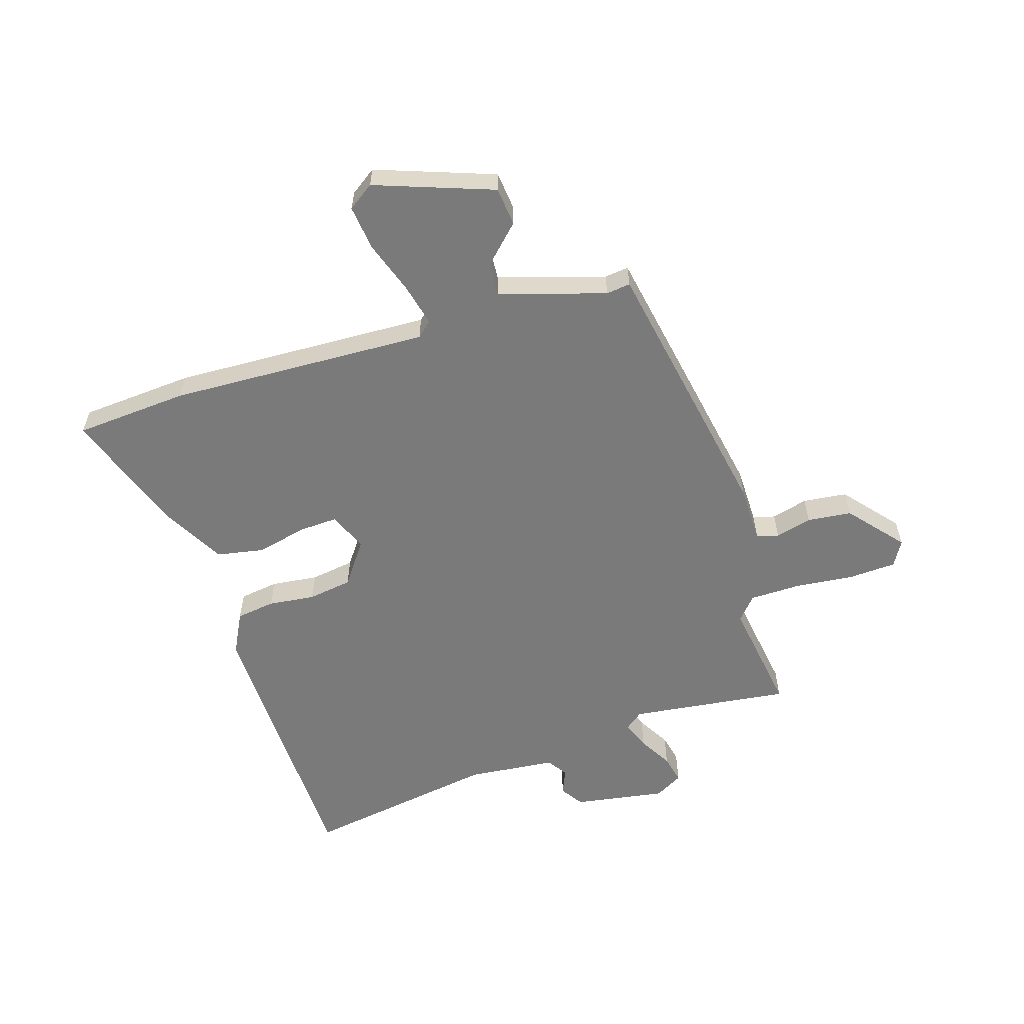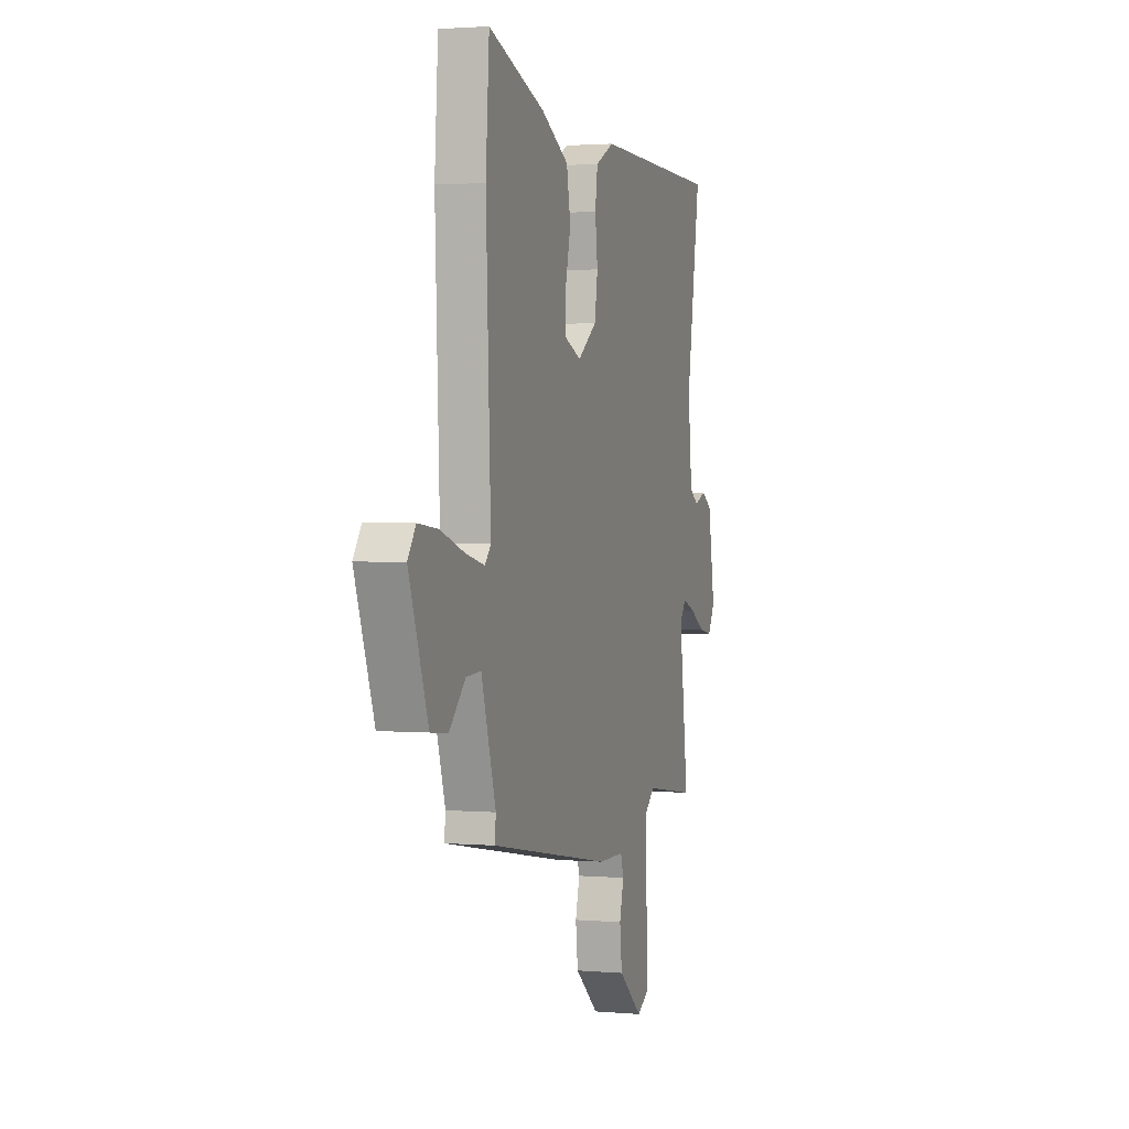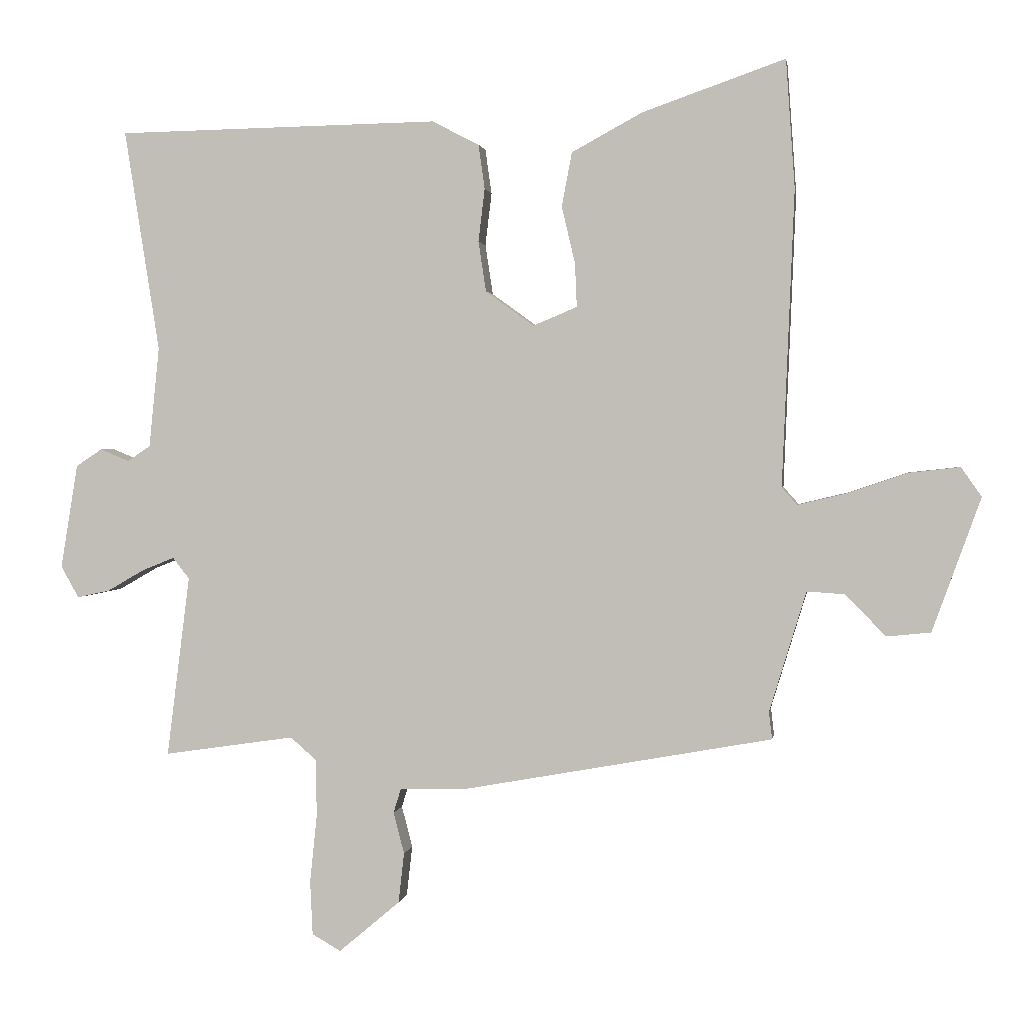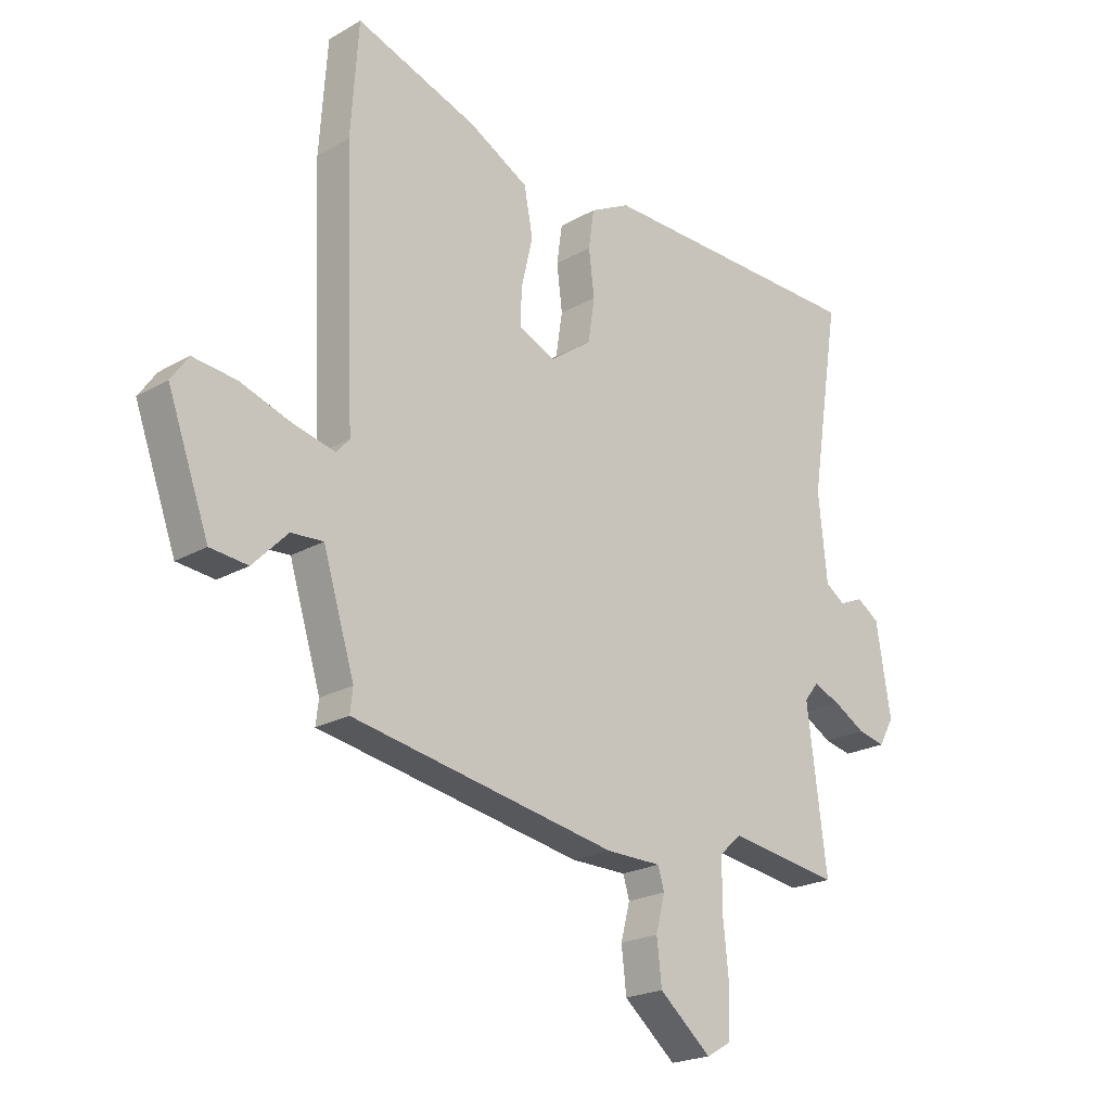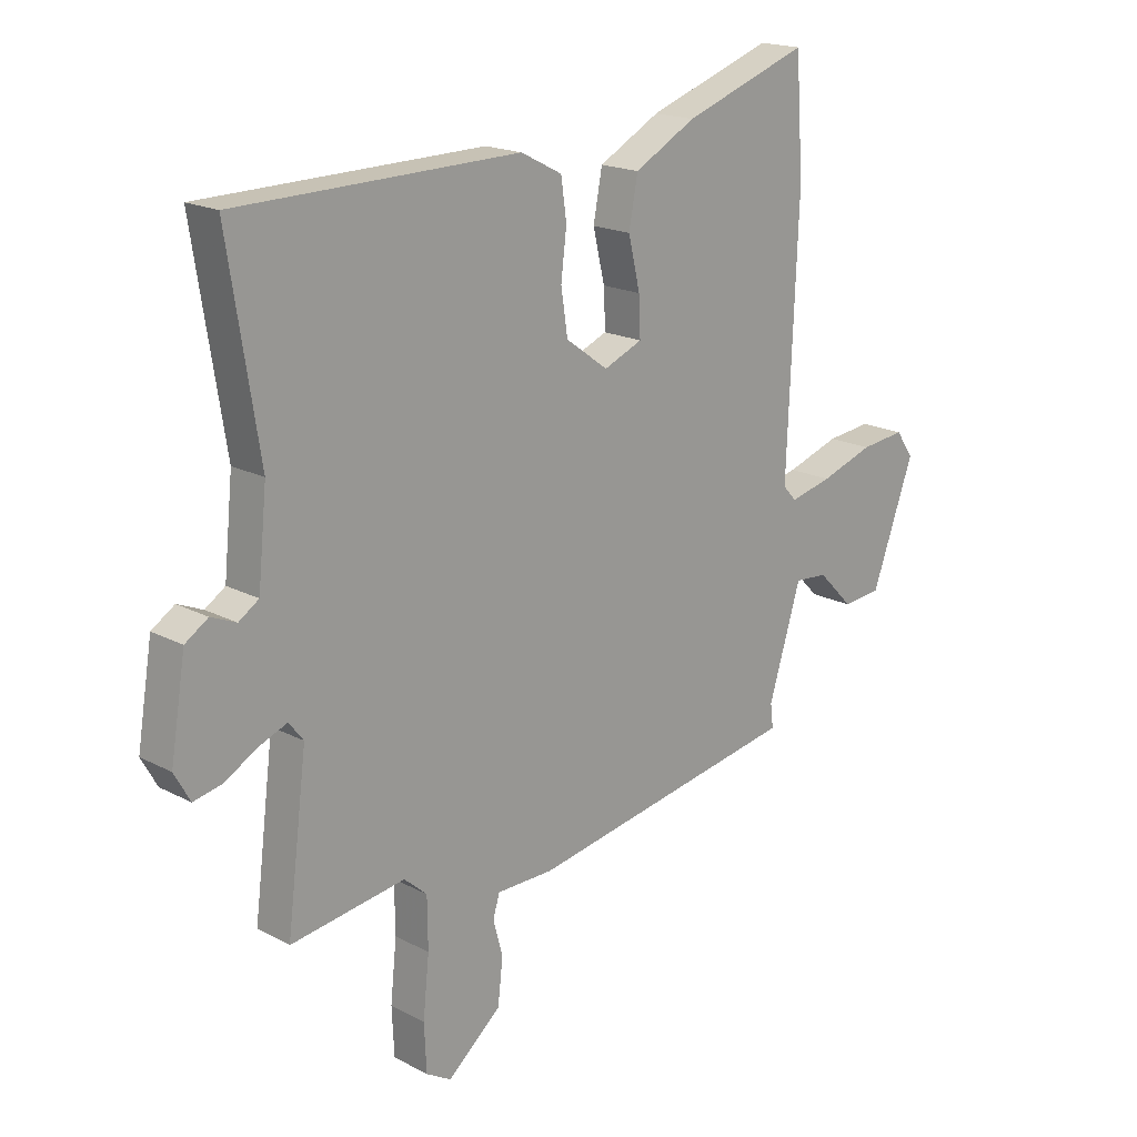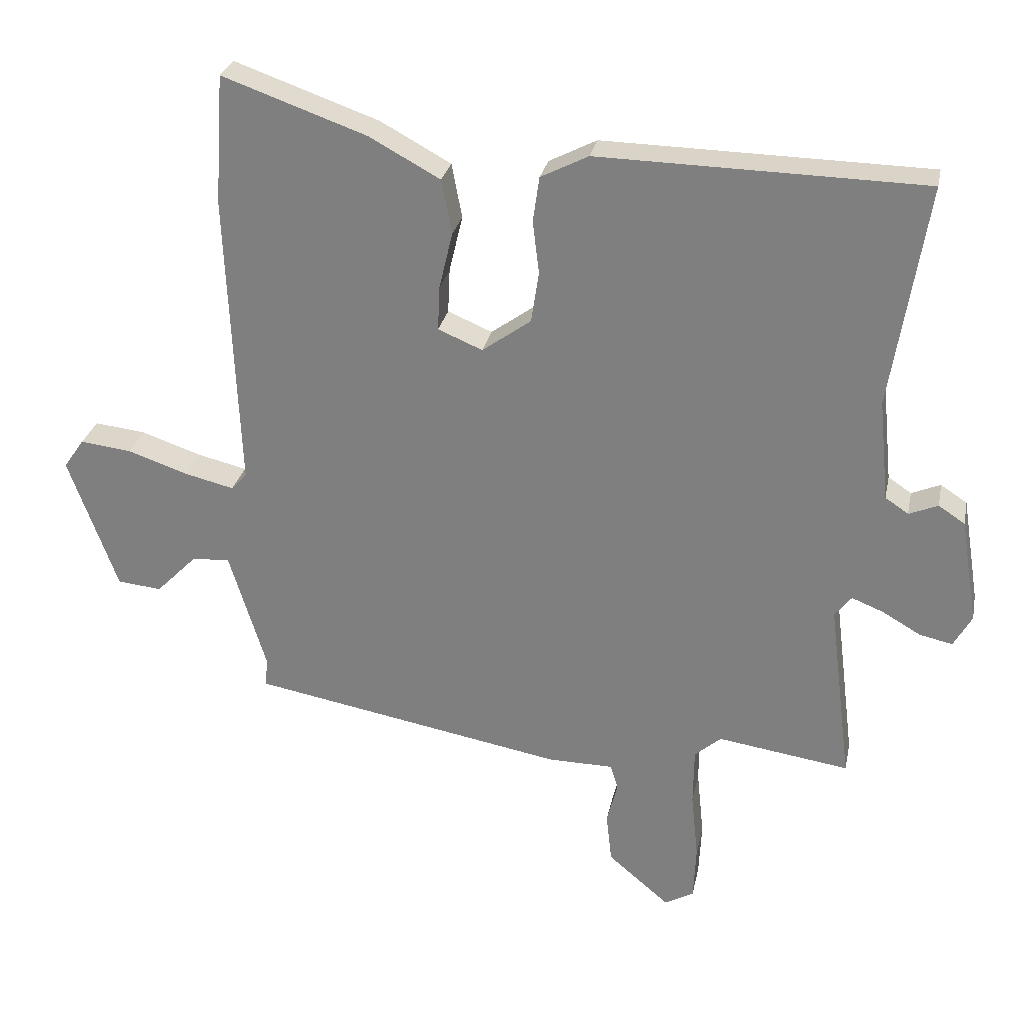
<metadata>
{"format":"obj","ext":"obj","renderer":"f3d","projection":"perspective","resolution":1024,"background":"white","views":[{"elev":-58.1,"azim":107.6,"up":"+Y"},{"elev":1.9,"azim":107.4,"up":"+Z"},{"elev":1.3,"azim":8.5,"up":"+Z"},{"elev":-21.7,"azim":135.2,"up":"+Z"},{"elev":18.4,"azim":-44.6,"up":"+Z"},{"elev":28.1,"azim":-168.5,"up":"+Z"}]}
</metadata>
<code>
v -0.503 0.07 -0.489
v -0.467 0.07 -0.204
v -0.493 0.07 -0.171
v -0.543 0.07 -0.191
v -0.602 0.07 -0.225
v -0.653 0.07 -0.236
v -0.681 0.07 -0.186
v -0.654 0.07 -0.022
v -0.613 0.07 0.005
v -0.568 0.07 -0.014
v -0.532 0.07 0.01
v -0.516 0.07 0.168
v -0.571 0.07 0.516
v -0.066 0.07 0.525
v 0.008 0.07 0.487
v 0.018 0.07 0.417
v 0.008 0.07 0.334
v 0.02 0.07 0.255
v 0.096 0.07 0.2
v 0.165 0.07 0.229
v 0.162 0.07 0.298
v 0.141 0.07 0.387
v 0.157 0.07 0.472
v 0.267 0.07 0.532
v 0.492 0.07 0.611
v 0.506 0.07 0.409
v 0.487 0.07 -0.055
v 0.511 0.07 -0.082
v 0.587 0.07 -0.064
v 0.682 0.07 -0.032
v 0.762 0.07 -0.023
v 0.794 0.07 -0.069
v 0.718 0.07 -0.279
v 0.649 0.07 -0.286
v 0.585 0.07 -0.221
v 0.526 0.07 -0.217
v 0.468 0.07 -0.406
v 0.473 0.07 -0.449
v -0.016 0.07 -0.537
v -0.118 0.07 -0.538
v -0.13 0.07 -0.577
v -0.113 0.07 -0.642
v -0.122 0.07 -0.721
v -0.218 0.07 -0.802
v -0.263 0.07 -0.776
v -0.267 0.07 -0.691
v -0.256 0.07 -0.585
v -0.257 0.07 -0.495
v -0.298 0.07 -0.459
v -0.503 0 -0.489
v -0.467 0 -0.204
v -0.493 0 -0.171
v -0.543 0 -0.191
v -0.602 0 -0.225
v -0.653 0 -0.236
v -0.681 0 -0.186
v -0.654 0 -0.022
v -0.613 0 0.005
v -0.568 0 -0.014
v -0.532 0 0.01
v -0.516 0 0.168
v -0.571 0 0.516
v -0.066 0 0.525
v 0.008 0 0.487
v 0.018 0 0.417
v 0.008 0 0.334
v 0.02 0 0.255
v 0.096 0 0.2
v 0.165 0 0.229
v 0.162 0 0.298
v 0.141 0 0.387
v 0.157 0 0.472
v 0.267 0 0.532
v 0.492 0 0.611
v 0.506 0 0.409
v 0.487 0 -0.055
v 0.511 0 -0.082
v 0.587 0 -0.064
v 0.682 0 -0.032
v 0.762 0 -0.023
v 0.794 0 -0.069
v 0.718 0 -0.279
v 0.649 0 -0.286
v 0.585 0 -0.221
v 0.526 0 -0.217
v 0.468 0 -0.406
v 0.473 0 -0.449
v -0.016 0 -0.537
v -0.118 0 -0.538
v -0.13 0 -0.577
v -0.113 0 -0.642
v -0.122 0 -0.721
v -0.218 0 -0.802
v -0.263 0 -0.776
v -0.267 0 -0.691
v -0.256 0 -0.585
v -0.257 0 -0.495
v -0.298 0 -0.459
f 44 45 46 47
f 44 47 48
f 41 42 43 44
f 40 41 44 48
f 37 38 39 40
f 36 37 40 48
f 32 33 34 35
f 32 35 36
f 29 30 31 32
f 28 29 32 36
f 27 28 36 48
f 21 22 23 24
f 20 21 24 25
f 14 15 16 17
f 12 13 14 17
f 11 12 17 18
f 10 11 18 19
f 8 9 10
f 7 8 10
f 4 5 6 7
f 3 4 7 10
f 2 3 10 19
f 49 1 2 19
f 20 25 26 27
f 27 48 49
f 19 20 27 49
f 96 95 94 93
f 97 96 93
f 93 92 91 90
f 97 93 90 89
f 89 88 87 86
f 97 89 86 85
f 84 83 82 81
f 85 84 81
f 81 80 79 78
f 85 81 78 77
f 97 85 77 76
f 73 72 71 70
f 74 73 70 69
f 66 65 64 63
f 66 63 62 61
f 67 66 61 60
f 68 67 60 59
f 59 58 57
f 59 57 56
f 56 55 54 53
f 59 56 53 52
f 68 59 52 51
f 68 51 50 98
f 76 75 74 69
f 98 97 76
f 98 76 69 68
f 1 50 51 2
f 2 51 52 3
f 3 52 53 4
f 4 53 54 5
f 5 54 55 6
f 6 55 56 7
f 7 56 57 8
f 8 57 58 9
f 9 58 59 10
f 10 59 60 11
f 11 60 61 12
f 12 61 62 13
f 13 62 63 14
f 14 63 64 15
f 15 64 65 16
f 16 65 66 17
f 17 66 67 18
f 18 67 68 19
f 19 68 69 20
f 20 69 70 21
f 21 70 71 22
f 22 71 72 23
f 23 72 73 24
f 24 73 74 25
f 25 74 75 26
f 26 75 76 27
f 27 76 77 28
f 28 77 78 29
f 29 78 79 30
f 30 79 80 31
f 31 80 81 32
f 32 81 82 33
f 33 82 83 34
f 34 83 84 35
f 35 84 85 36
f 36 85 86 37
f 37 86 87 38
f 38 87 88 39
f 39 88 89 40
f 40 89 90 41
f 41 90 91 42
f 42 91 92 43
f 43 92 93 44
f 44 93 94 45
f 45 94 95 46
f 46 95 96 47
f 47 96 97 48
f 48 97 98 49
f 49 98 50 1

</code>
